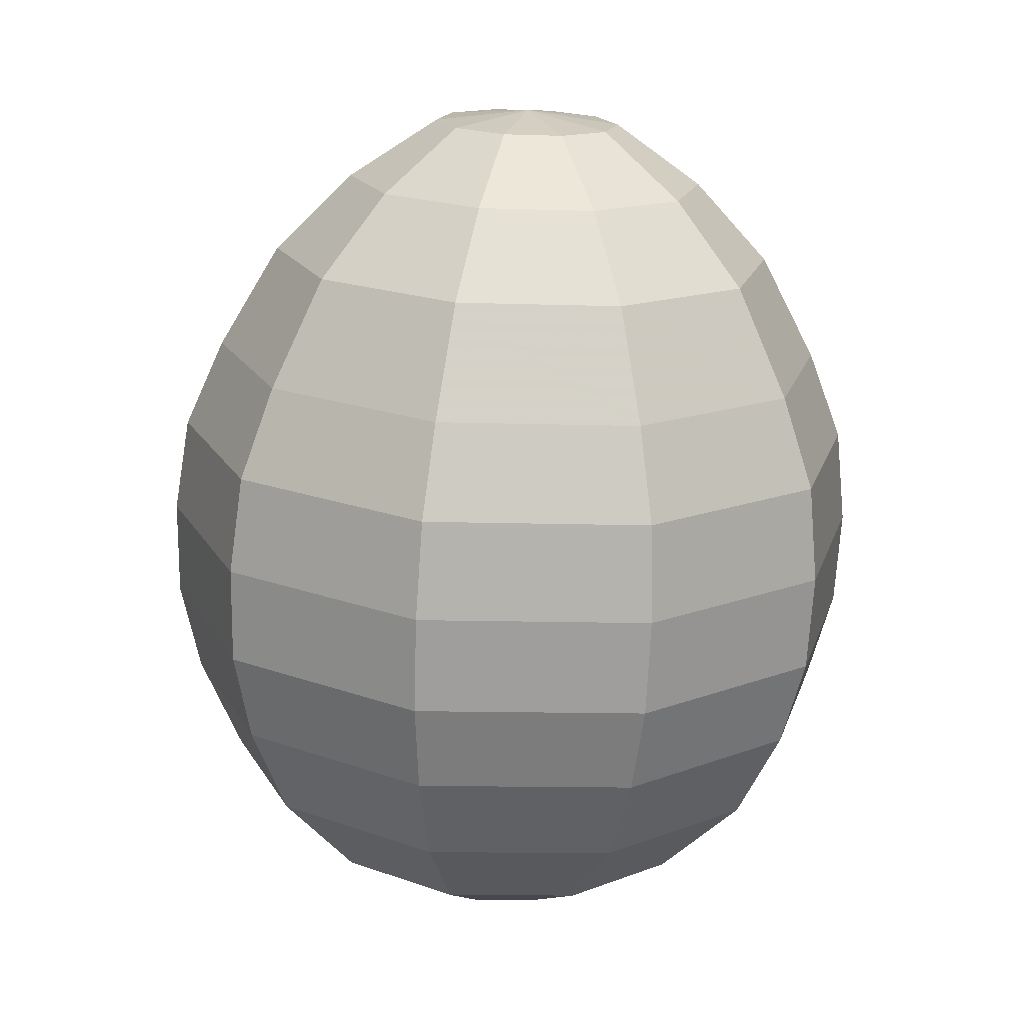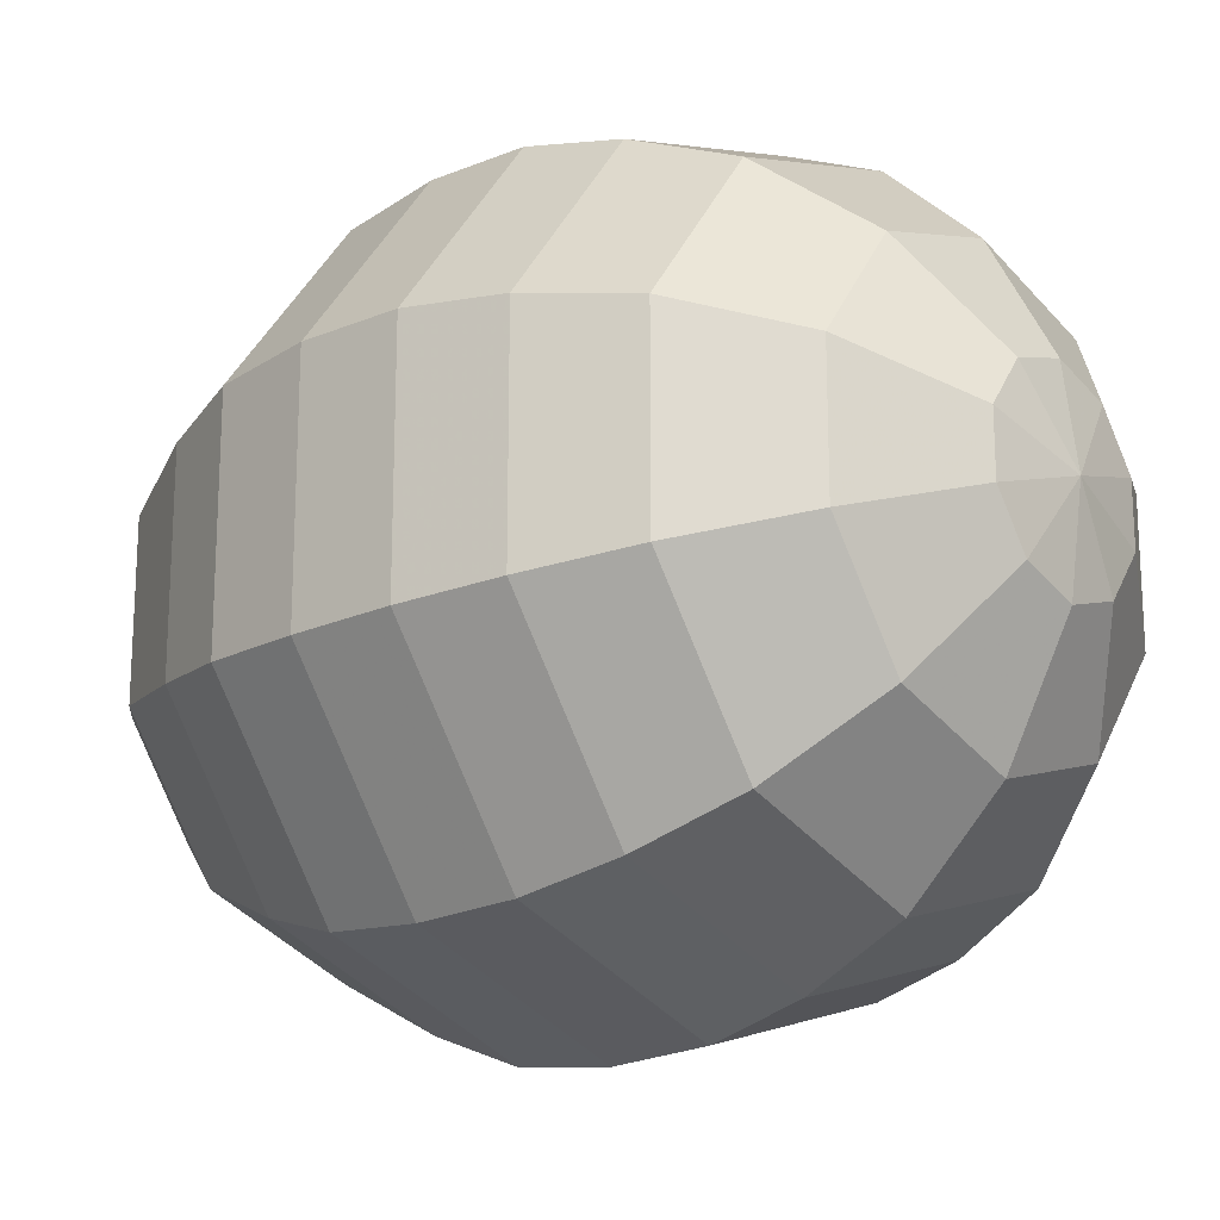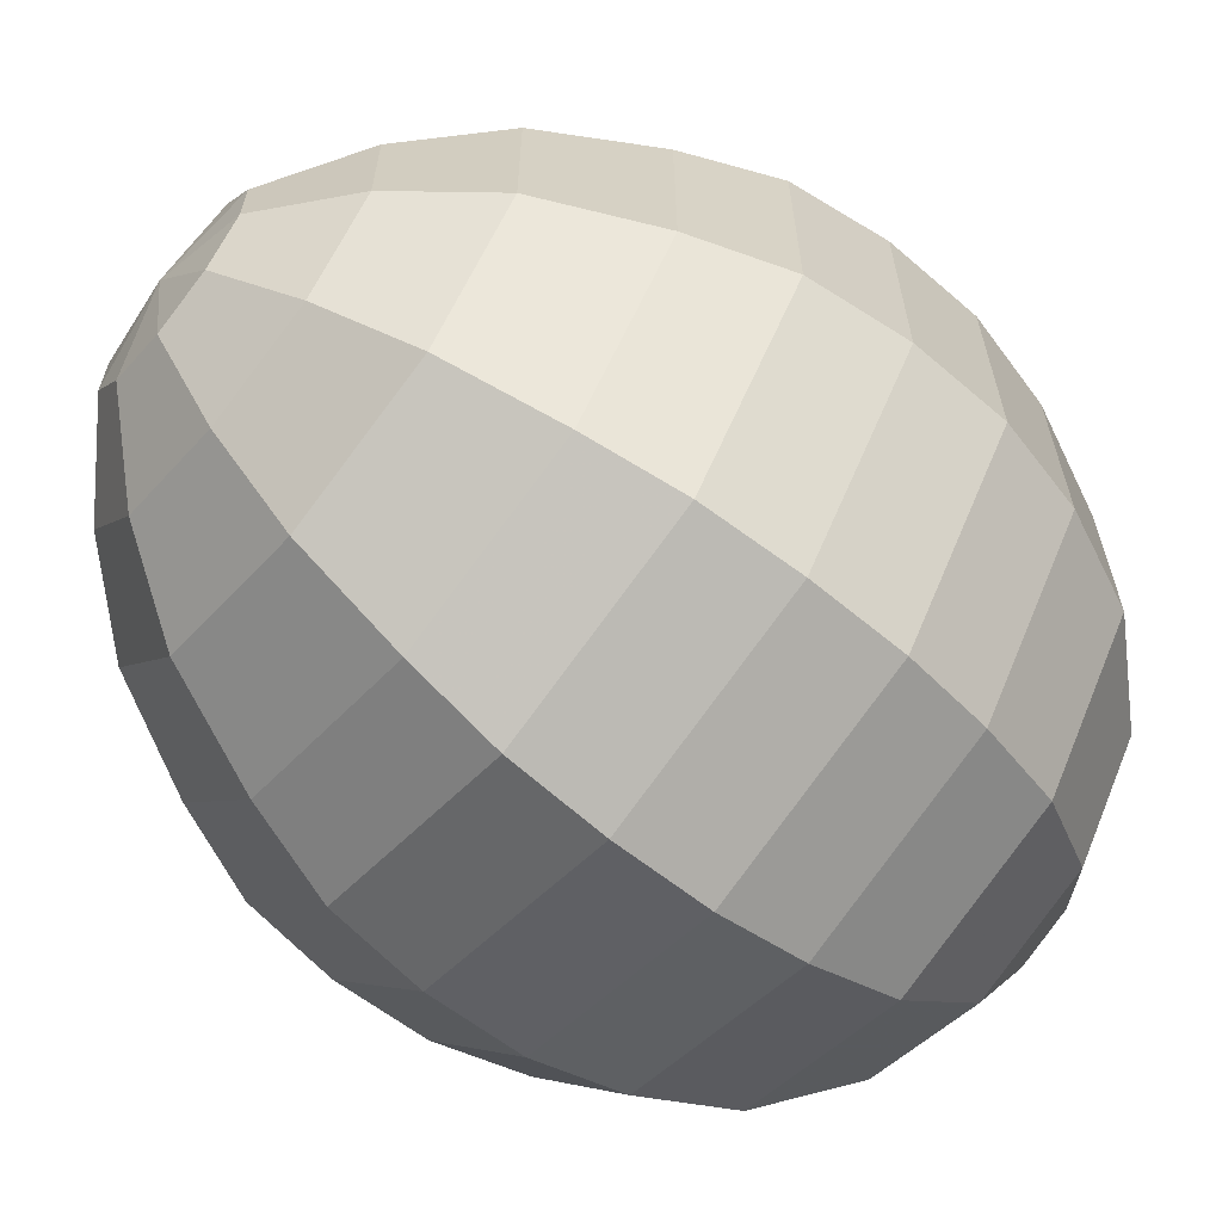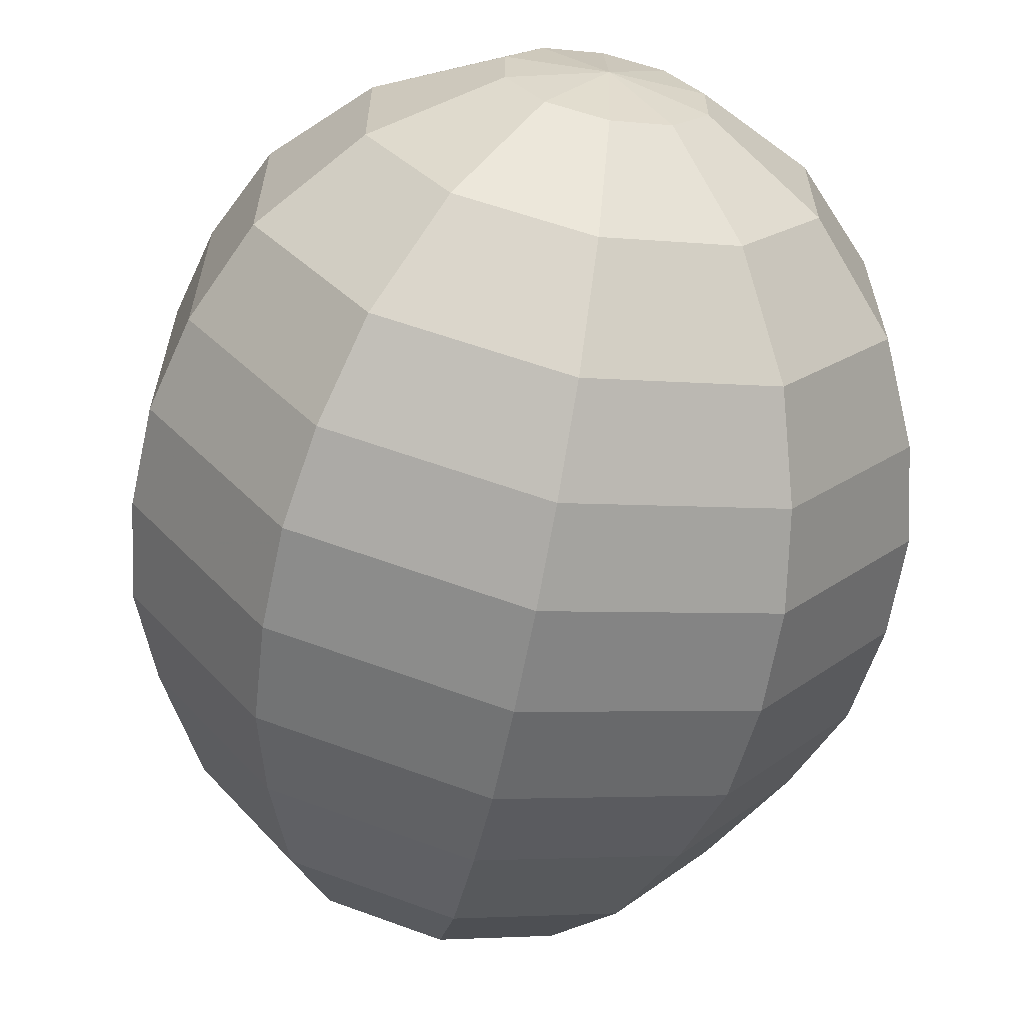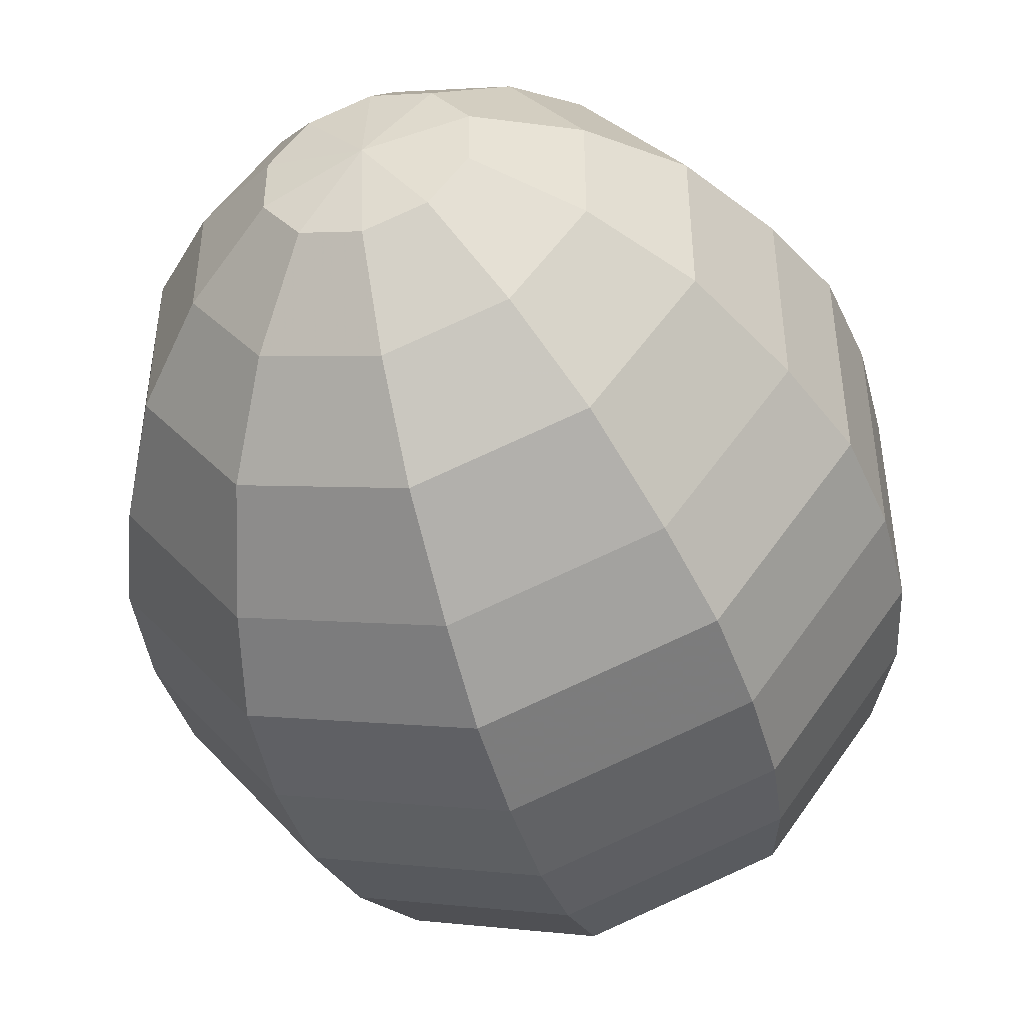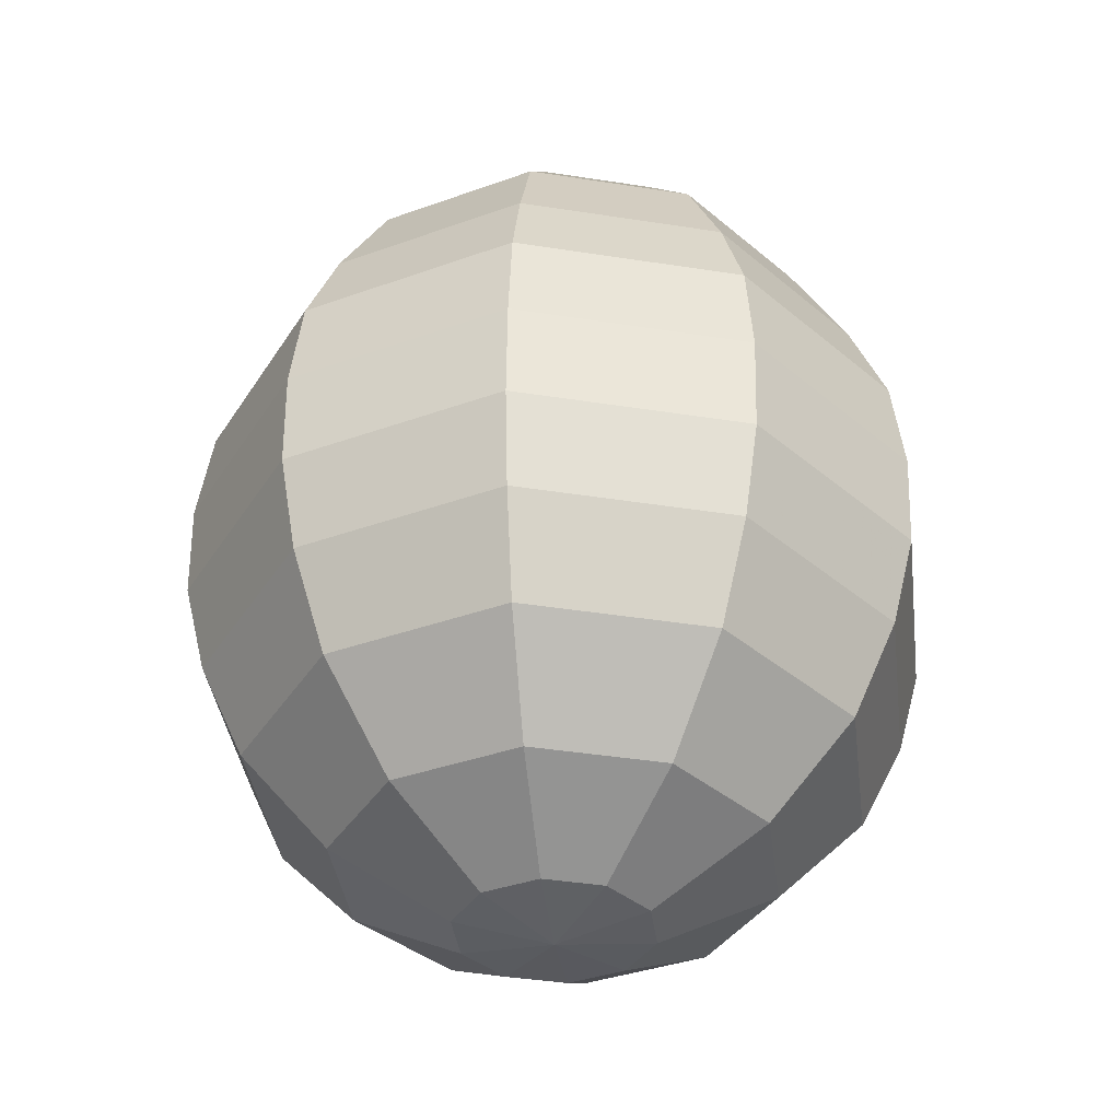
<metadata>
{"format":"obj","ext":"obj","renderer":"f3d","projection":"perspective","resolution":1024,"background":"white","views":[{"elev":20.7,"azim":-57.3,"up":"+Y"},{"elev":-19.7,"azim":-53.3,"up":"+Z"},{"elev":-64.7,"azim":-133.0,"up":"+Z"},{"elev":-63.3,"azim":-14.7,"up":"+Z"},{"elev":-46.2,"azim":-167.3,"up":"+Z"},{"elev":-41.5,"azim":79.3,"up":"+Y"}]}
</metadata>
<code>
v 0.3829 5.818 -0.6452
v 0.3207 4.873 -1.763
v 0.2347 3.567 -2.408
v 0.1105 1.679 -2.318
v 0.001838 0.02793 -0.6452
v -0.003739 -0.05683 -1e-06
v 0.3884 5.903 -0
v 0.7613 5.794 -0.522
v 1.087 5.361 -1.008
v 1.355 4.805 -1.426
v 1.54 4.084 -1.747
v 1.647 3.474 -1.948
v 1.654 2.827 -2.017
v 1.6 2.184 -2
v 1.47 1.59 -1.875
v 1.253 0.9759 -1.632
v 0.8699 0.392 -1.159
v 0.3803 0.003029 -0.522
v 0.9951 5.778 -0.1994
v 1.539 5.331 -0.3852
v 1.993 4.763 -0.5447
v 2.323 4.032 -0.6671
v 2.52 3.417 -0.7441
v 2.558 2.768 -0.7703
v 2.496 2.125 -0.7638
v 2.31 1.535 -0.7162
v 1.984 0.9278 -0.6234
v 1.389 0.3578 -0.4428
v 0.6141 -0.01236 -0.1994
v 0.9951 5.778 0.1994
v 1.539 5.331 0.3852
v 1.993 4.763 0.5447
v 2.323 4.032 0.6671
v 2.52 3.417 0.7441
v 2.558 2.768 0.7703
v 2.496 2.125 0.7638
v 2.31 1.535 0.7162
v 1.984 0.9278 0.6234
v 1.389 0.3578 0.4428
v 0.6141 -0.01236 0.1994
v 0.7613 5.794 0.522
v 1.087 5.361 1.008
v 1.355 4.805 1.426
v 1.54 4.084 1.747
v 1.647 3.474 1.948
v 1.654 2.827 2.017
v 1.6 2.184 2
v 1.47 1.59 1.875
v 1.253 0.9759 1.632
v 0.8699 0.392 1.159
v 0.3803 0.003029 0.522
v 0.3829 5.818 0.6452
v 0.3559 5.409 1.246
v 0.3207 4.873 1.763
v 0.2742 4.167 2.159
v 0.2347 3.567 2.408
v 0.1923 2.923 2.493
v 0.15 2.279 2.472
v 0.1105 1.679 2.318
v 0.06934 1.054 2.017
v 0.02943 0.4473 1.433
v 0.001838 0.02793 0.6452
v 0.004442 5.843 0.522
v -0.3751 5.457 1.008
v -0.7132 4.941 1.426
v -0.992 4.25 1.747
v -1.178 3.66 1.948
v -1.27 3.019 2.017
v -1.3 2.375 2
v -1.249 1.769 1.875
v -1.114 1.132 1.632
v -0.8111 0.5026 1.159
v -0.3766 0.05283 0.522
v -0.2294 5.859 0.1994
v -0.8269 5.487 0.3852
v -1.352 4.983 0.5447
v -1.775 4.302 0.6671
v -2.05 3.717 0.7441
v -2.173 3.079 0.7703
v -2.196 2.434 0.7638
v -2.089 1.824 0.7162
v -1.845 1.18 0.6234
v -1.331 0.5368 0.4428
v -0.6105 0.06822 0.1994
v -0.2294 5.859 -0.1994
v -0.8269 5.487 -0.3852
v -1.352 4.983 -0.5447
v -1.775 4.302 -0.6671
v -2.05 3.717 -0.7441
v -2.173 3.079 -0.7703
v -2.196 2.434 -0.7638
v -2.089 1.824 -0.7162
v -1.845 1.18 -0.6234
v -1.331 0.5368 -0.4428
v -0.6105 0.06822 -0.1994
v 0.004442 5.843 -0.522
v -0.3751 5.457 -1.008
v -0.7132 4.941 -1.426
v -0.992 4.25 -1.747
v -1.178 3.66 -1.948
v -1.27 3.019 -2.017
v -1.3 2.375 -2
v -1.249 1.769 -1.875
v -1.114 1.132 -1.632
v -0.8111 0.5026 -1.159
v -0.3766 0.05283 -0.522
v 0.3559 5.409 -1.246
v 0.2742 4.167 -2.159
v 0.1923 2.923 -2.493
v 0.15 2.279 -2.472
v 0.06933 1.054 -2.017
v 0.02943 0.4473 -1.433
f 2 107 9 10
f 112 111 16 17
f 110 109 13 14
f 108 2 10 11
f 5 112 17 18
f 1 7 8
f 4 110 14 15
f 3 108 11 12
f 6 5 18
f 107 1 8 9
f 111 4 15 16
f 109 3 12 13
f 15 14 25 26
f 12 11 22 23
f 6 18 29
f 9 8 19 20
f 16 15 26 27
f 13 12 23 24
f 10 9 20 21
f 17 16 27 28
f 14 13 24 25
f 11 10 21 22
f 18 17 28 29
f 8 7 19
f 25 24 35 36
f 22 21 32 33
f 29 28 39 40
f 19 7 30
f 26 25 36 37
f 23 22 33 34
f 6 29 40
f 20 19 30 31
f 27 26 37 38
f 24 23 34 35
f 21 20 31 32
f 28 27 38 39
f 38 37 48 49
f 35 34 45 46
f 32 31 42 43
f 39 38 49 50
f 36 35 46 47
f 33 32 43 44
f 40 39 50 51
f 30 7 41
f 37 36 47 48
f 34 33 44 45
f 6 40 51
f 31 30 41 42
f 41 7 52
f 48 47 58 59
f 45 44 55 56
f 6 51 62
f 42 41 52 53
f 49 48 59 60
f 46 45 56 57
f 43 42 53 54
f 50 49 60 61
f 47 46 57 58
f 44 43 54 55
f 51 50 61 62
f 61 60 71 72
f 58 57 68 69
f 55 54 65 66
f 62 61 72 73
f 52 7 63
f 59 58 69 70
f 56 55 66 67
f 6 62 73
f 53 52 63 64
f 60 59 70 71
f 57 56 67 68
f 54 53 64 65
f 64 63 74 75
f 71 70 81 82
f 68 67 78 79
f 65 64 75 76
f 72 71 82 83
f 69 68 79 80
f 66 65 76 77
f 73 72 83 84
f 63 7 74
f 70 69 80 81
f 67 66 77 78
f 6 73 84
f 84 83 94 95
f 74 7 85
f 81 80 91 92
f 78 77 88 89
f 6 84 95
f 75 74 85 86
f 82 81 92 93
f 79 78 89 90
f 76 75 86 87
f 83 82 93 94
f 80 79 90 91
f 77 76 87 88
f 87 86 97 98
f 94 93 104 105
f 91 90 101 102
f 88 87 98 99
f 95 94 105 106
f 85 7 96
f 92 91 102 103
f 89 88 99 100
f 6 95 106
f 86 85 96 97
f 93 92 103 104
f 90 89 100 101
f 6 106 5
f 97 96 1 107
f 104 103 4 111
f 101 100 3 109
f 98 97 107 2
f 105 104 111 112
f 102 101 109 110
f 99 98 2 108
f 106 105 112 5
f 96 7 1
f 103 102 110 4
f 100 99 108 3

</code>
